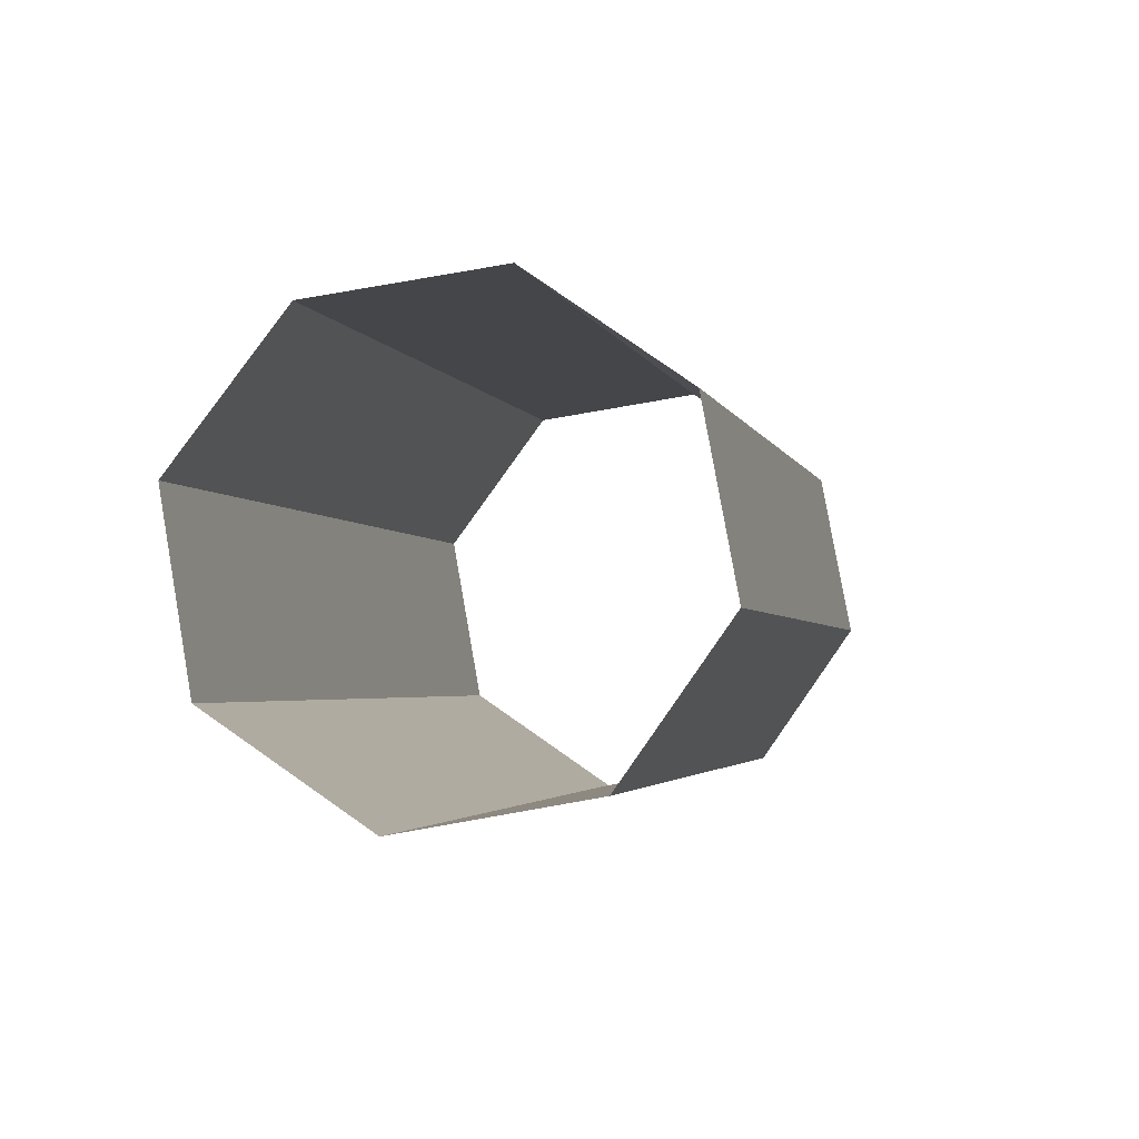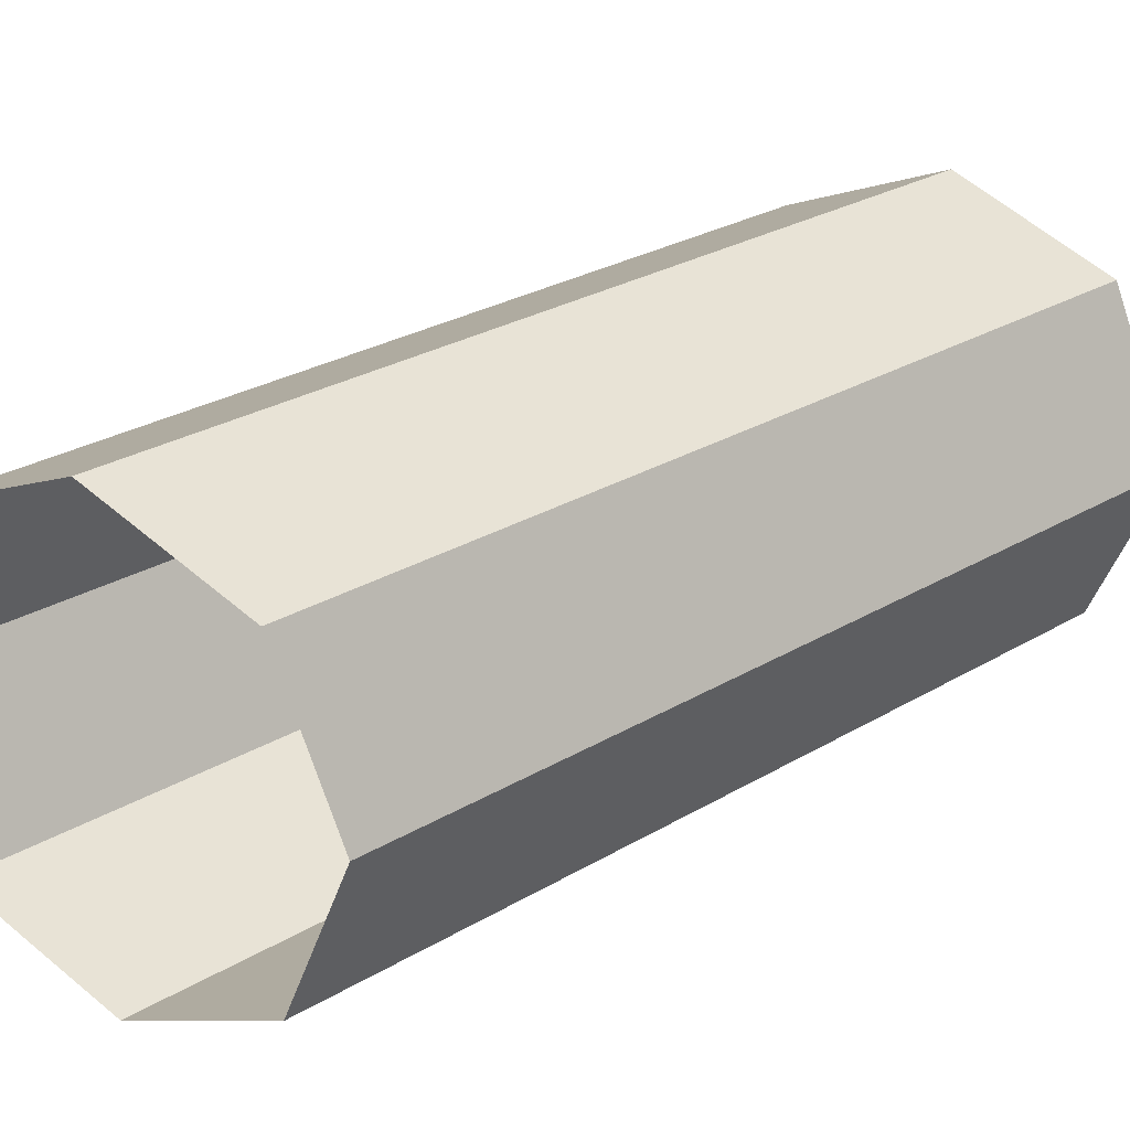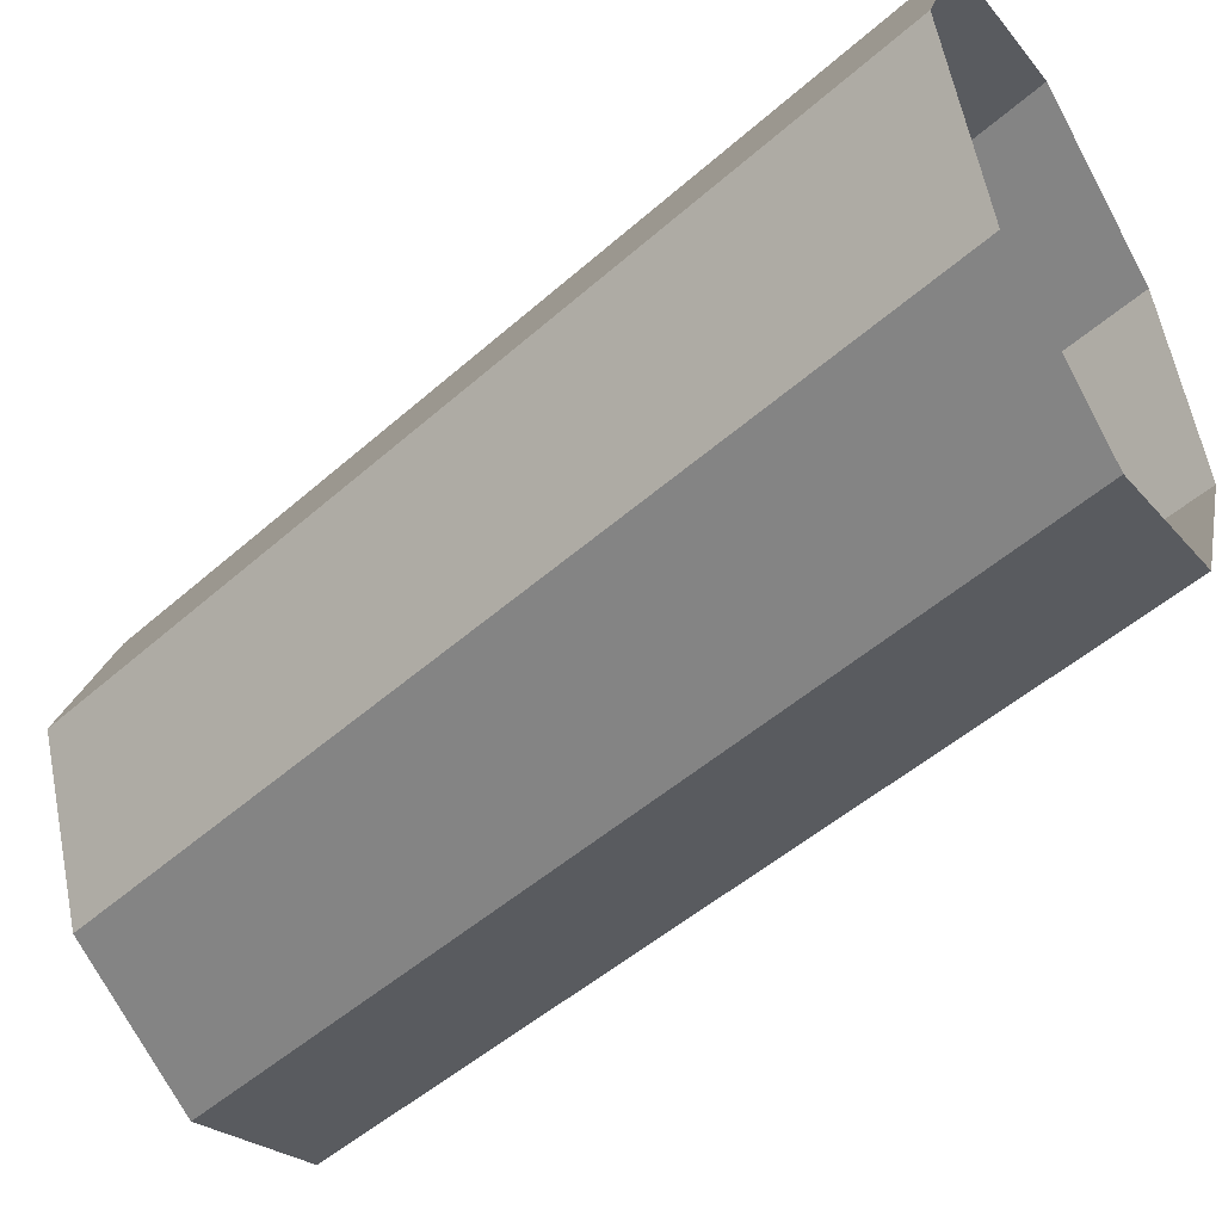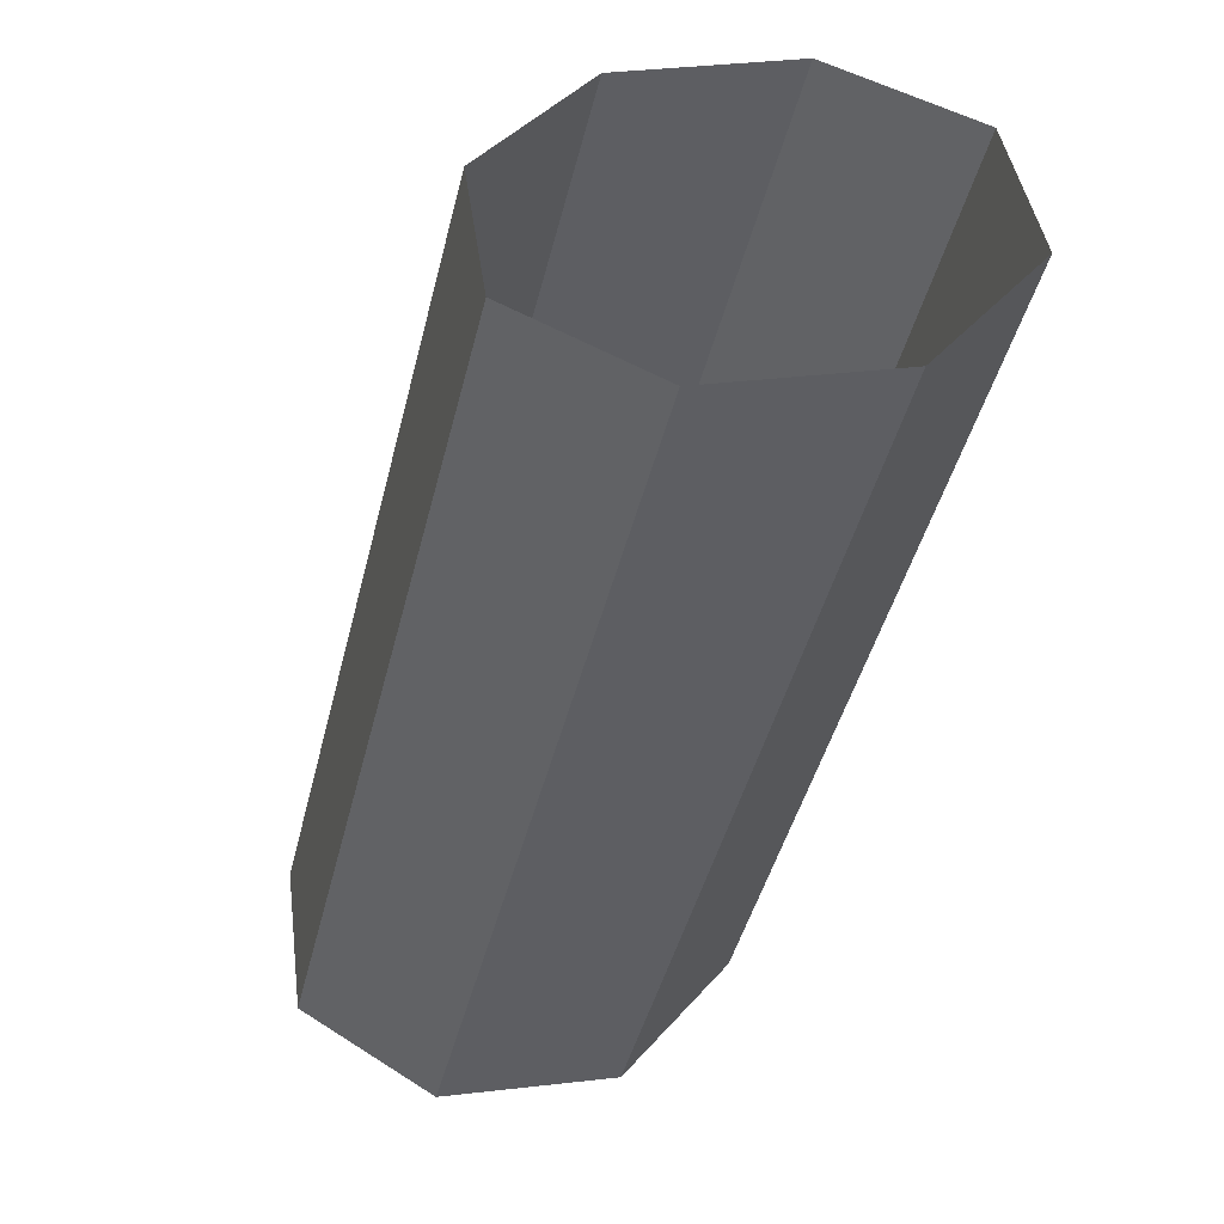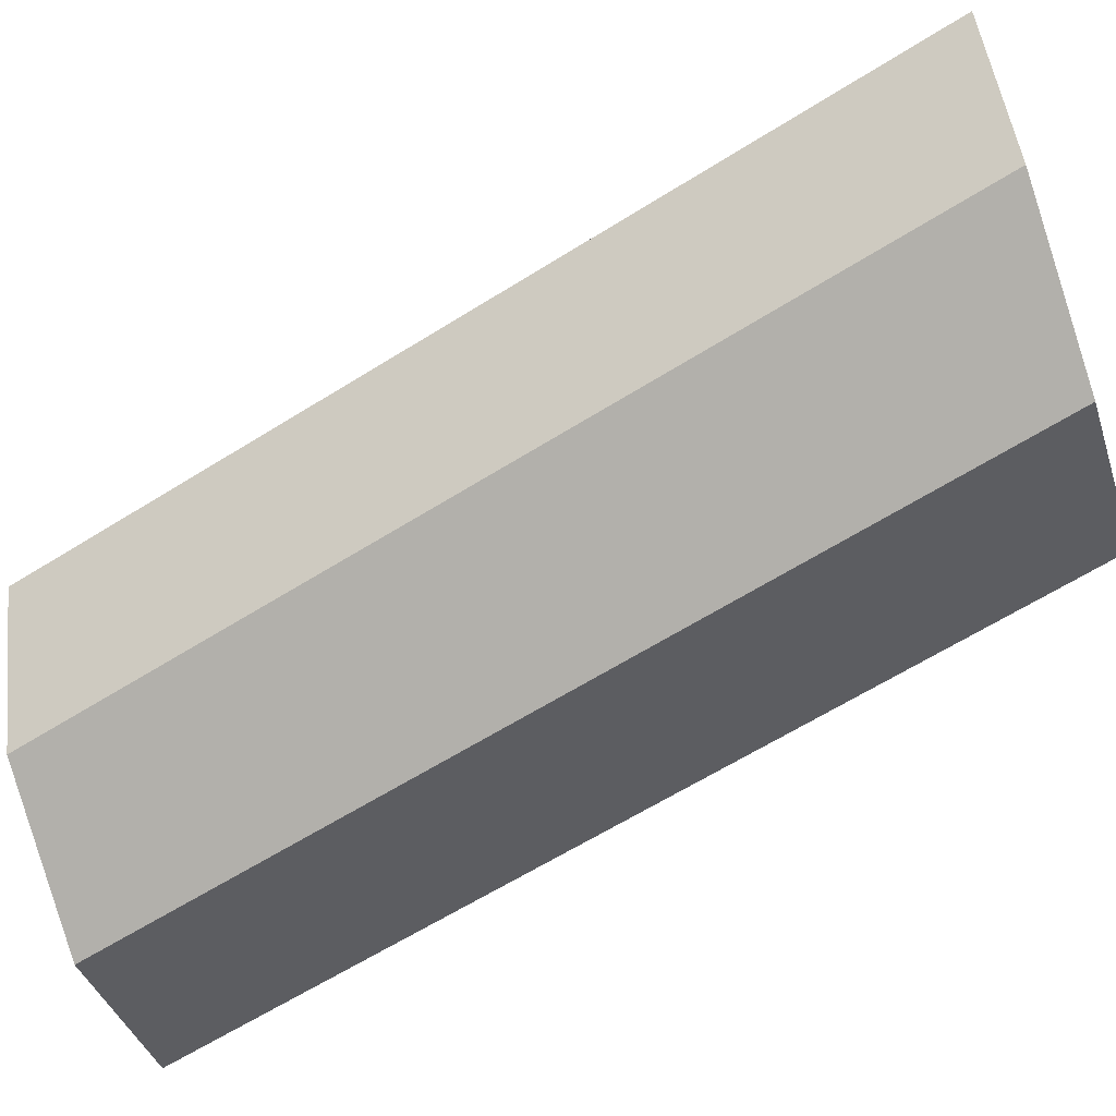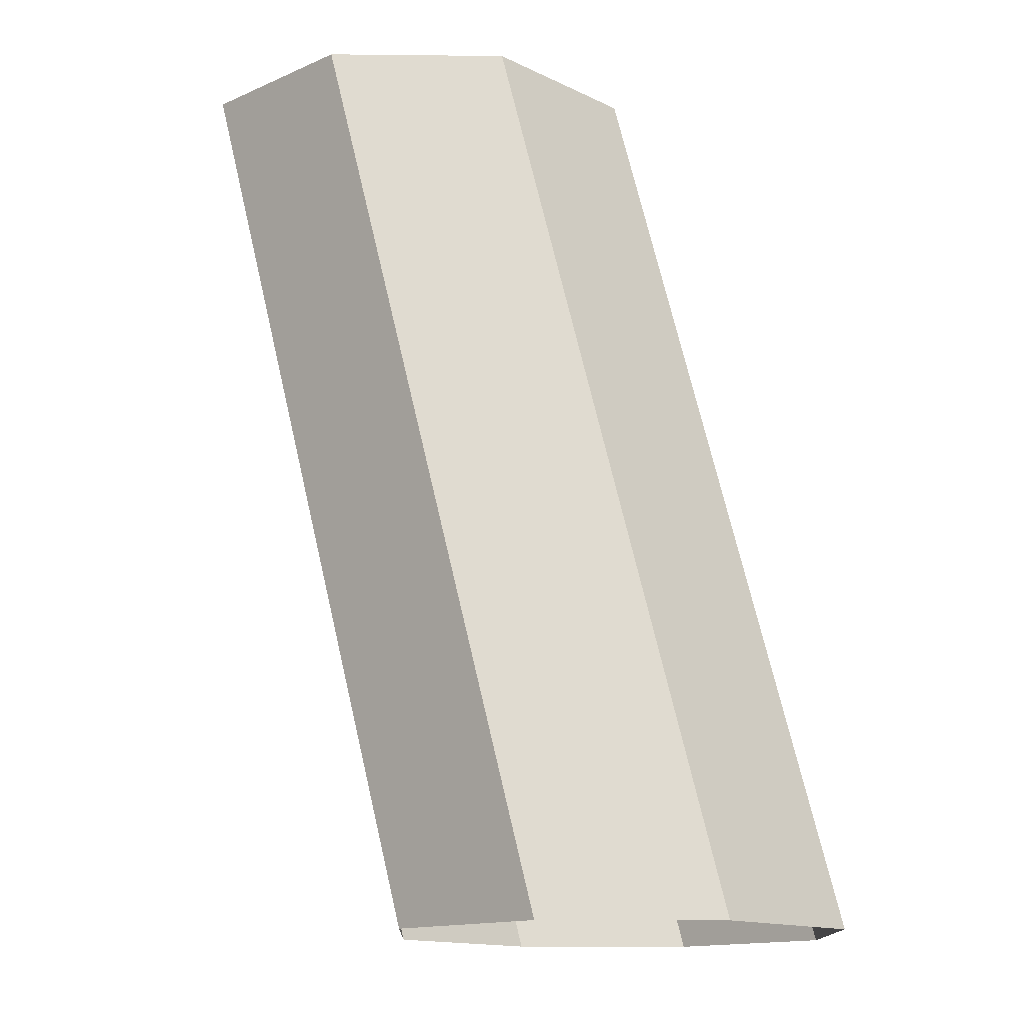
<metadata>
{"format":"obj","ext":"obj","renderer":"f3d","projection":"perspective","resolution":1024,"background":"white","views":[{"elev":79.8,"azim":-32.5,"up":"+Z"},{"elev":27.8,"azim":-146.2,"up":"+Y"},{"elev":-48.2,"azim":120.8,"up":"+Y"},{"elev":42.3,"azim":-165.1,"up":"+Z"},{"elev":-62.6,"azim":108.5,"up":"+Y"},{"elev":-14.3,"azim":21.2,"up":"+Z"}]}
</metadata>
<code>
v  5.185 -0.0097 -0
v  10.18 -0.0097 -20
v  8.662 -3.687 -20
v  3.662 -3.687 -0
v  4.985 -5.21 -20
v  -0.0151 -5.21 -0
v  1.308 -3.687 -20
v  -3.692 -3.687 -0
v  -0.2151 -0.0097 -20
v  -5.215 -0.0097 -0
v  1.308 3.667 -20
v  -3.692 3.667 0
v  4.985 5.19 -20
v  -0.0151 5.19 0
v  8.662 3.667 -20
v  3.662 3.667 0
o CH_Corridor_Right
g CH_Corridor_Right
f 1 2 3
f 3 4 1
f 4 3 5
f 5 6 4
f 6 5 7
f 7 8 6
f 8 7 9
f 9 10 8
f 10 9 11
f 11 12 10
f 12 11 13
f 13 14 12
f 14 13 15
f 15 16 14
f 16 15 2
f 2 1 16

</code>
